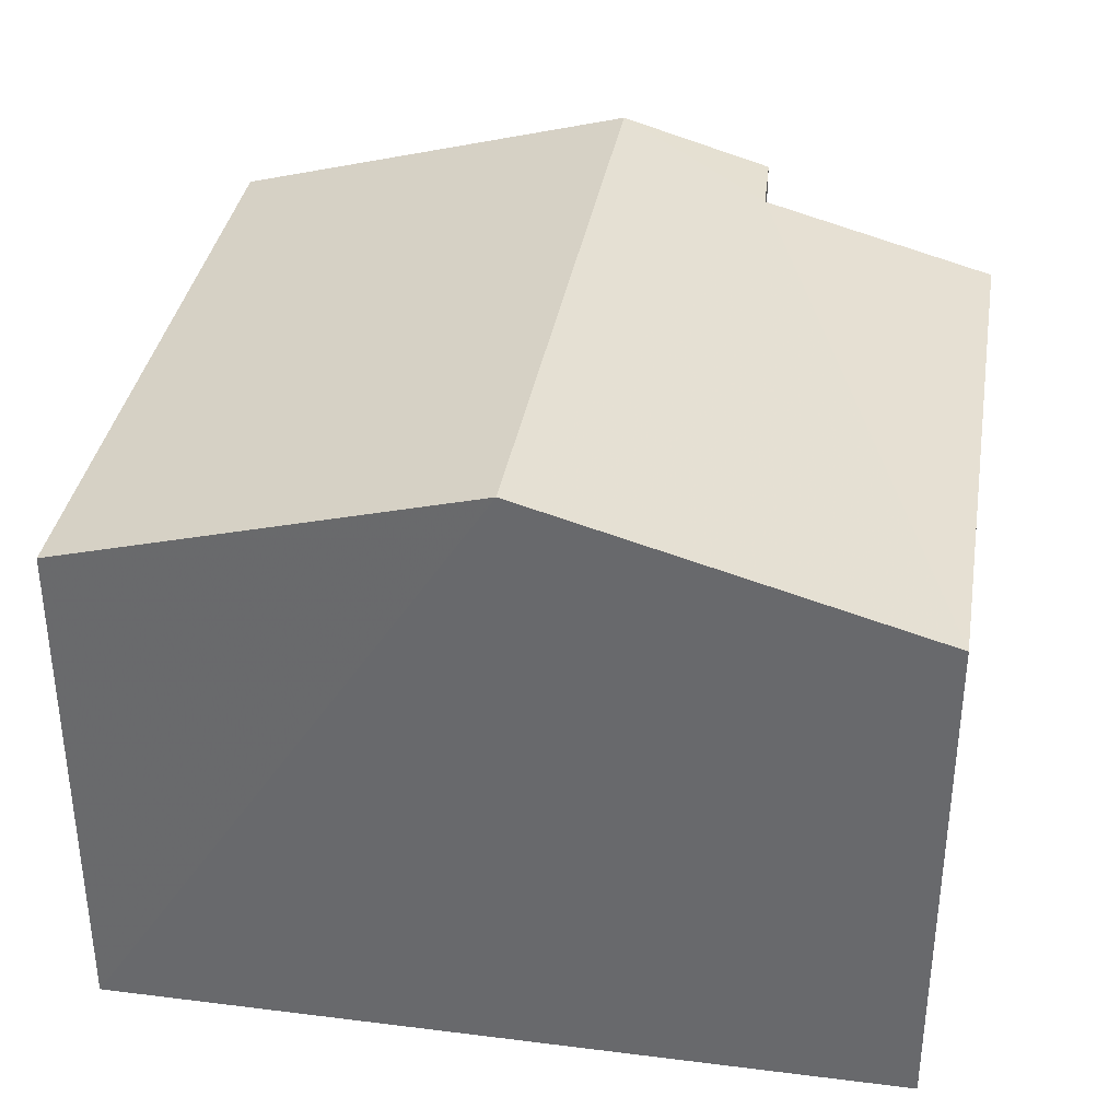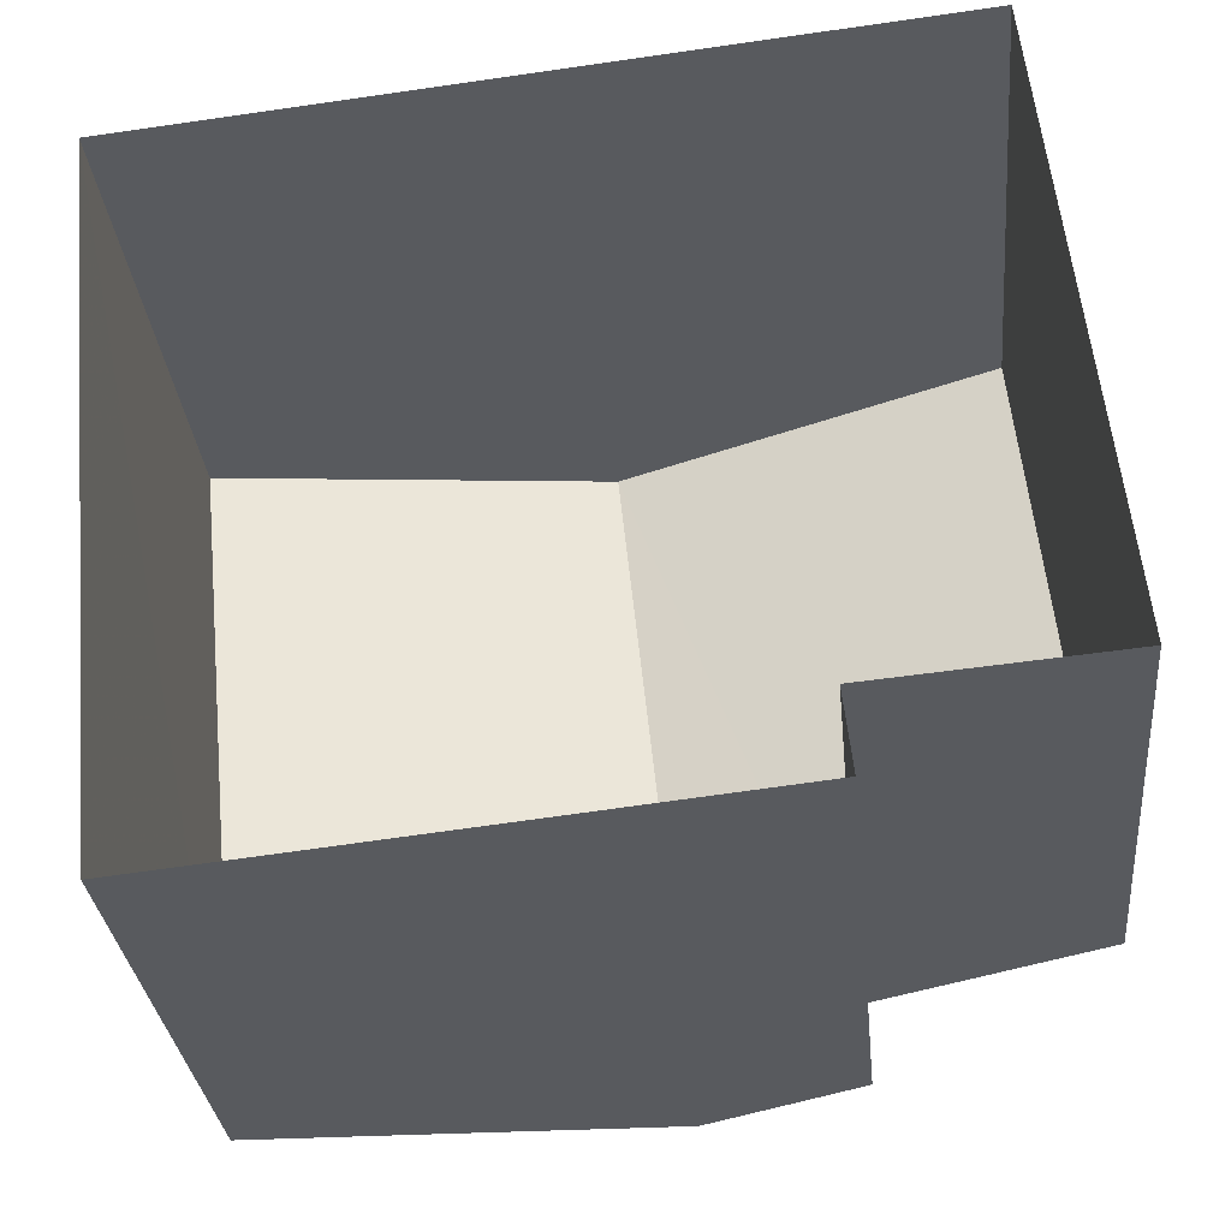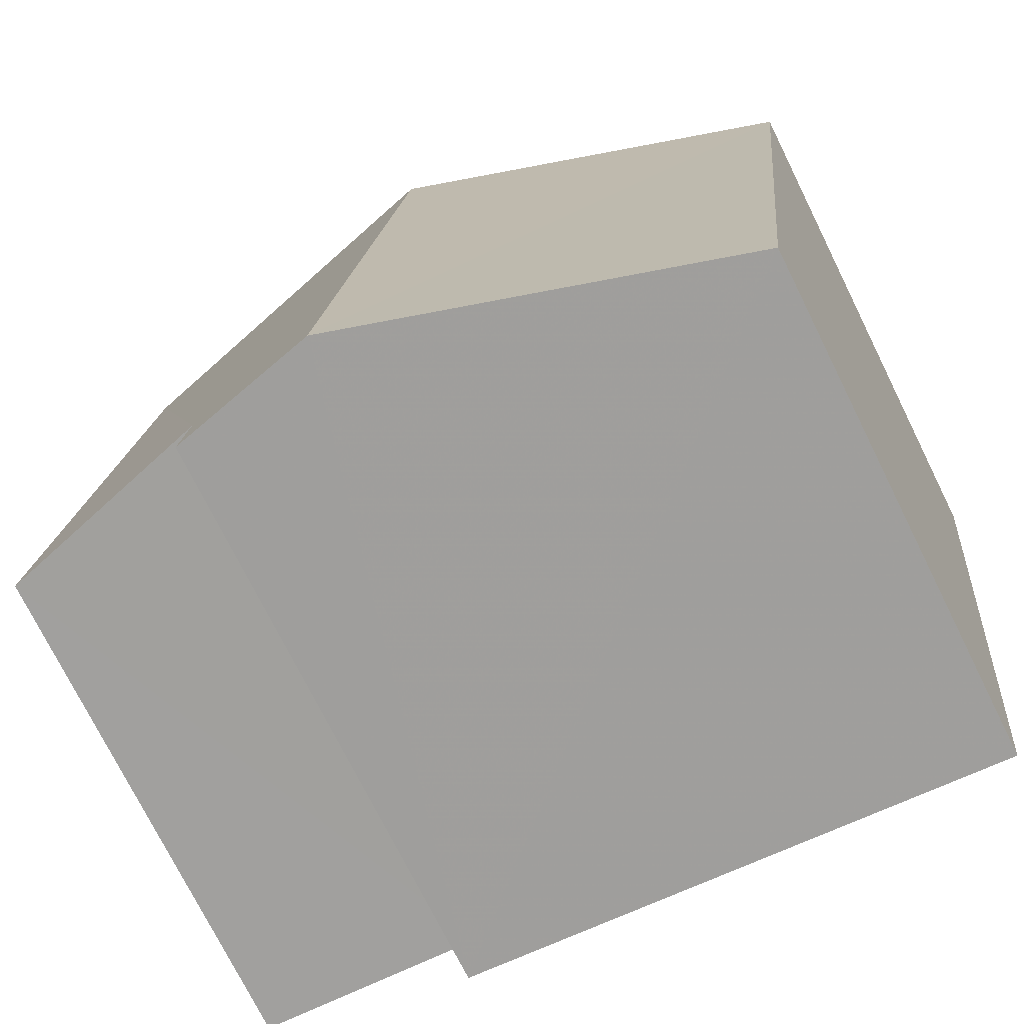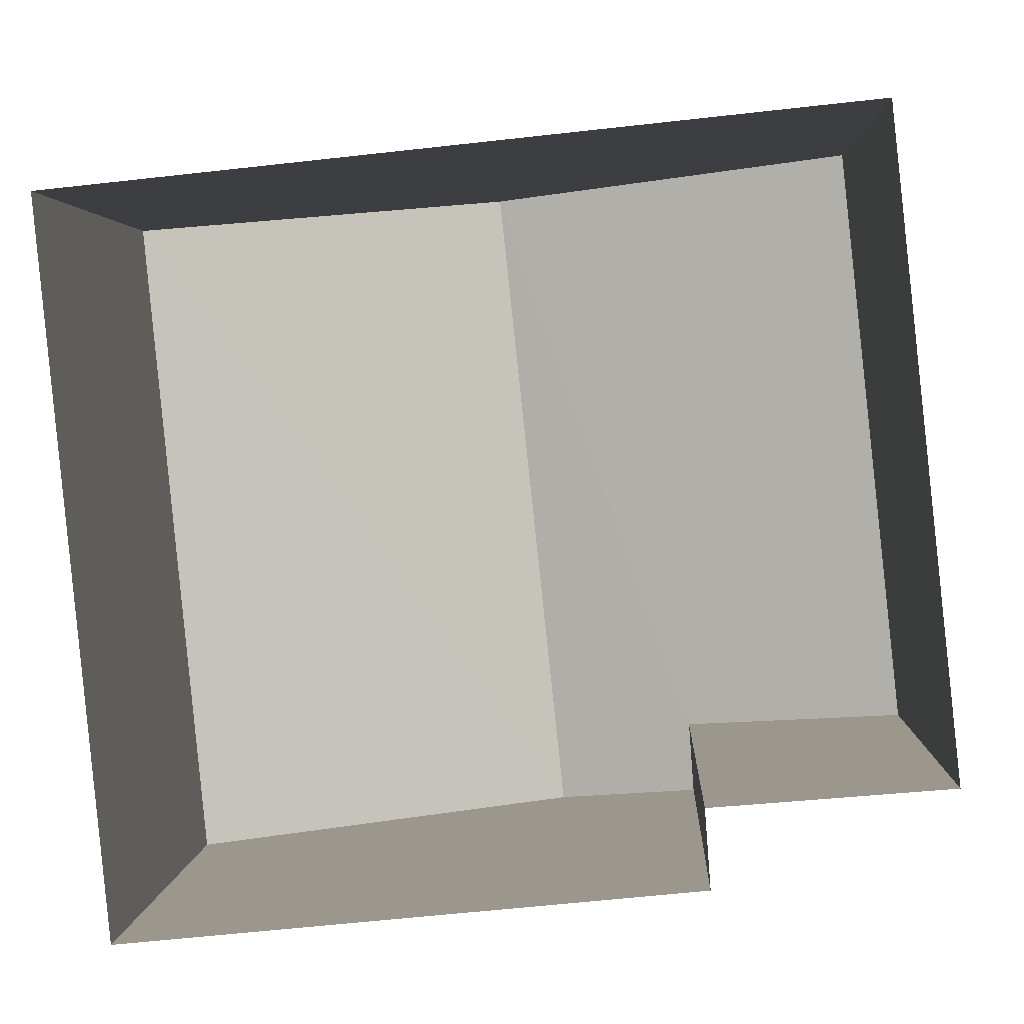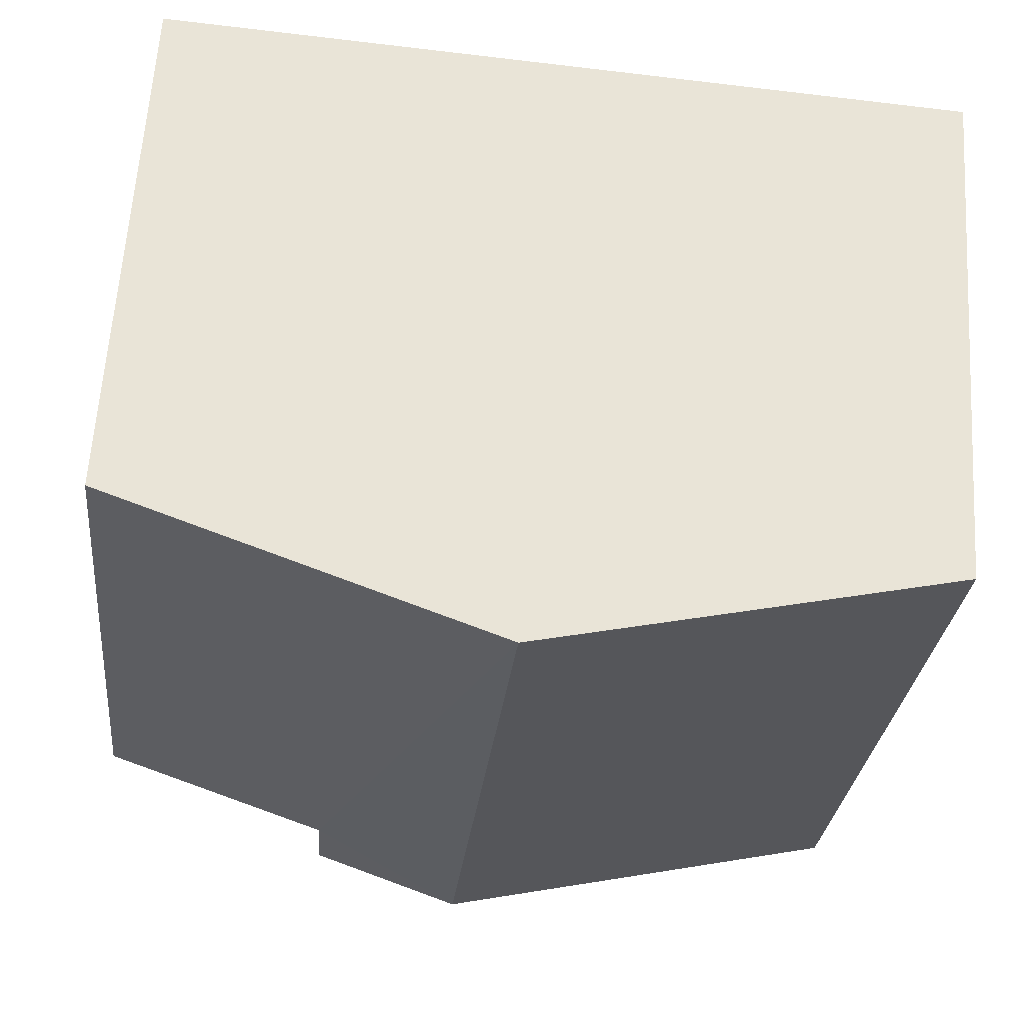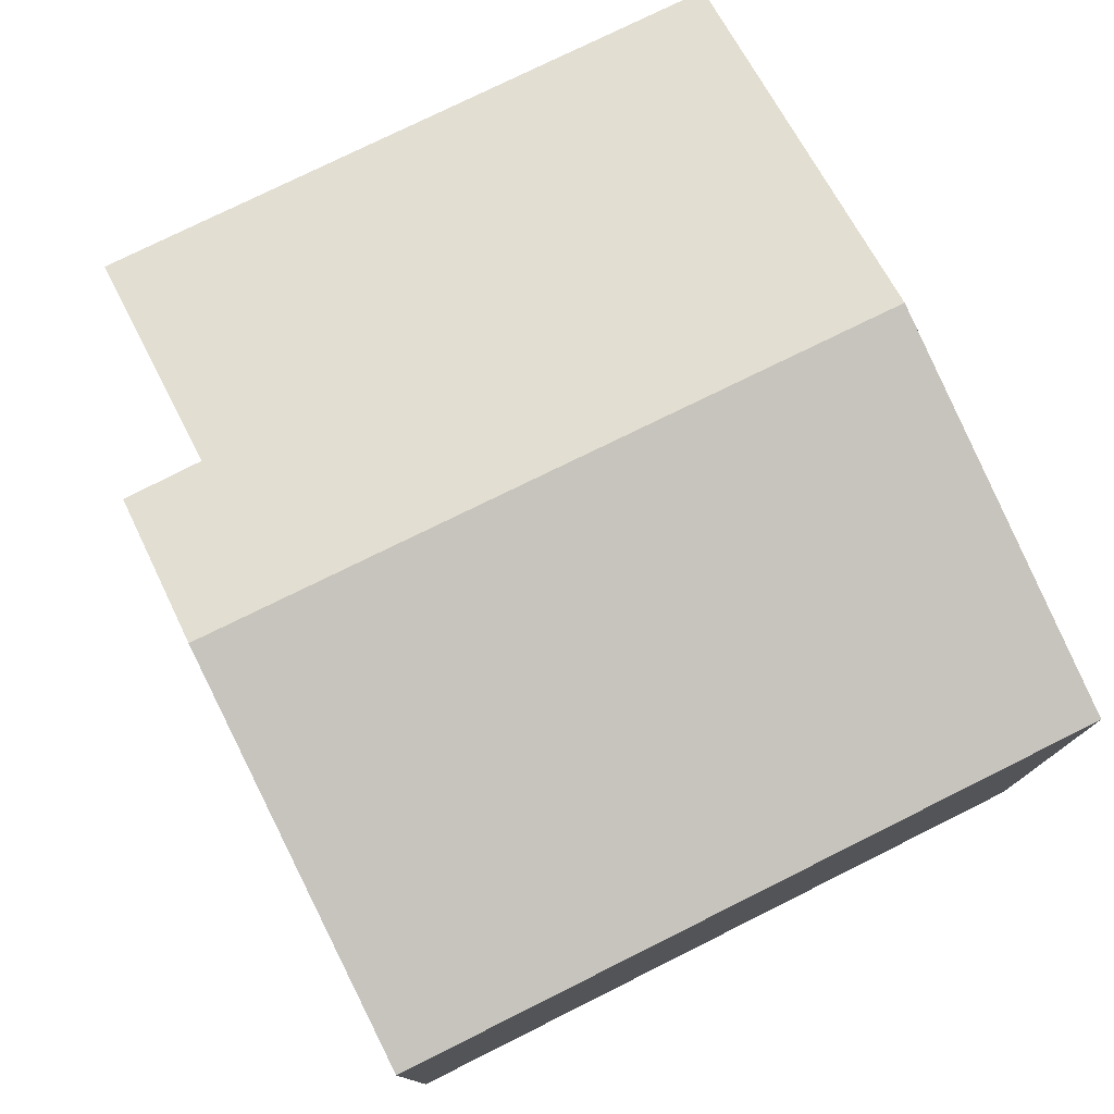
<metadata>
{"format":"obj","ext":"obj","renderer":"f3d","projection":"perspective","resolution":1024,"background":"white","views":[{"elev":35.7,"azim":-176.4,"up":"+Z"},{"elev":-31.3,"azim":-174.5,"up":"+Y"},{"elev":-74.6,"azim":26.5,"up":"+Y"},{"elev":2.5,"azim":-177.2,"up":"+Y"},{"elev":62.0,"azim":3.7,"up":"+Y"},{"elev":77.3,"azim":57.9,"up":"+Z"}]}
</metadata>
<code>
v -3.729e+05 -1.051e+05 24.71
v -3.729e+05 -1.051e+05 24.71
v -3.729e+05 -1.051e+05 24.7
v -3.729e+05 -1.051e+05 24.7
v -3.729e+05 -1.051e+05 24.71
v -3.729e+05 -1.051e+05 24.71
v -3.729e+05 -1.051e+05 29.62
v -3.729e+05 -1.051e+05 30.24
v -3.729e+05 -1.051e+05 30.64
v -3.729e+05 -1.051e+05 30.65
v -3.729e+05 -1.051e+05 29.62
v -3.729e+05 -1.051e+05 30.24
v -3.729e+05 -1.051e+05 29.62
v -3.729e+05 -1.051e+05 29.62
f 1 2 3
f 3 2 4
f 1 5 2
f 4 2 6
f 7 8 9
f 9 8 10
f 7 11 8
f 10 8 12
f 10 13 9
f 10 14 13
f 13 3 9
f 3 4 9
f 4 7 9
f 11 7 4
f 6 11 4
f 11 6 2
f 8 11 2
f 12 5 10
f 5 1 14
f 5 14 10
f 8 2 5
f 12 8 5
f 14 1 3
f 13 14 3

</code>
